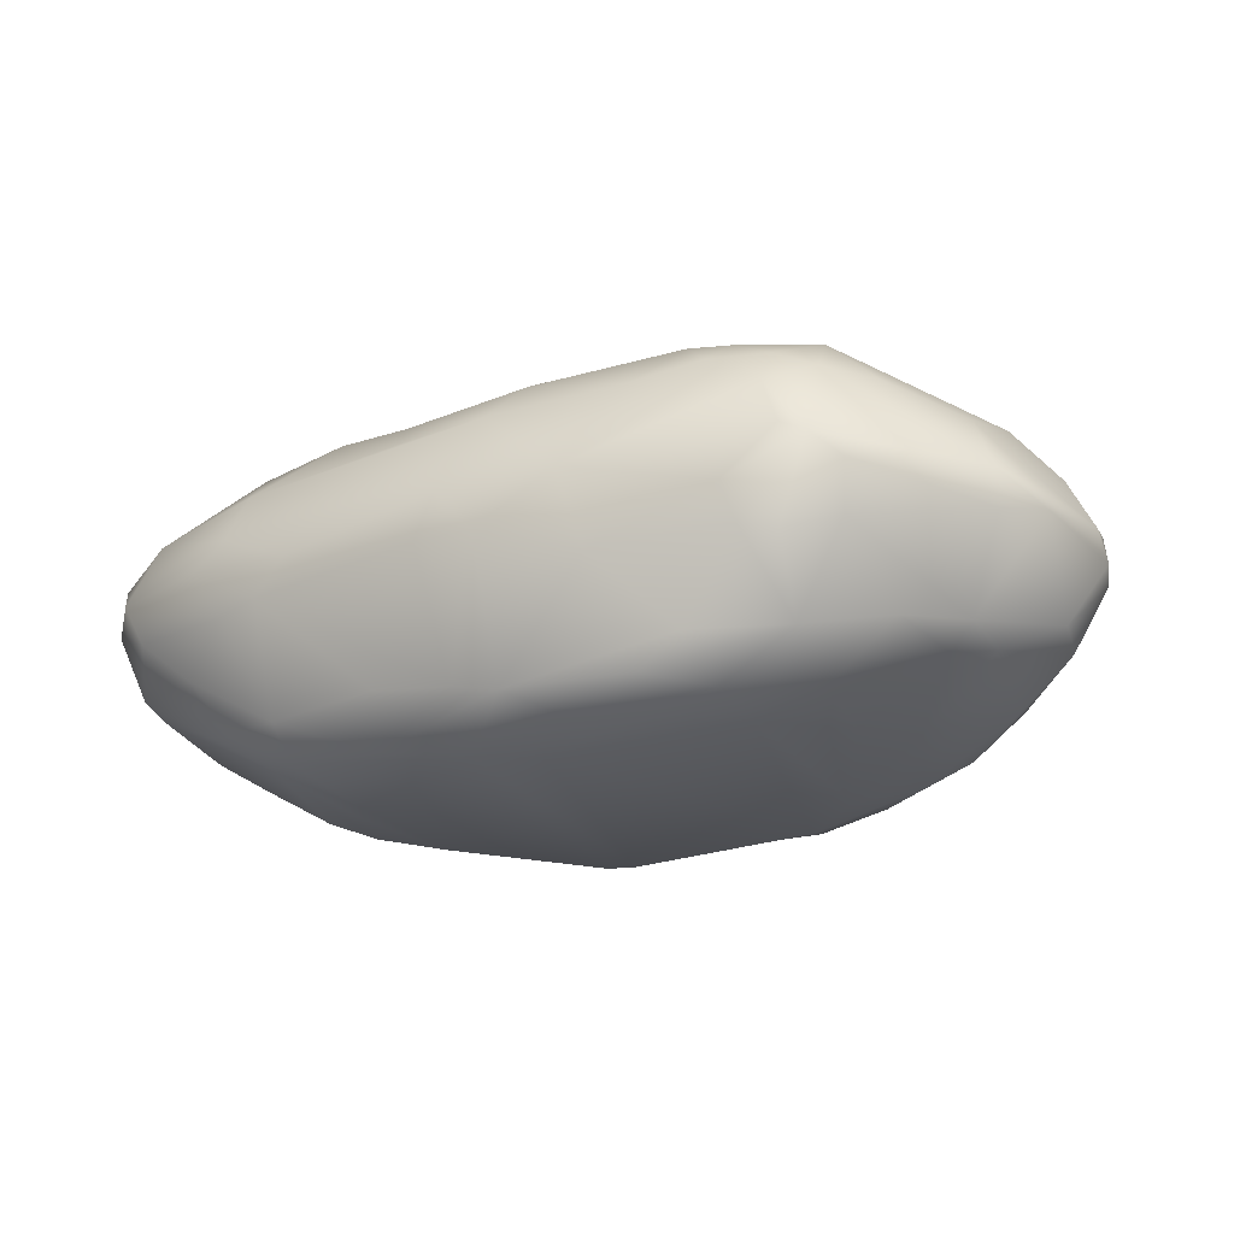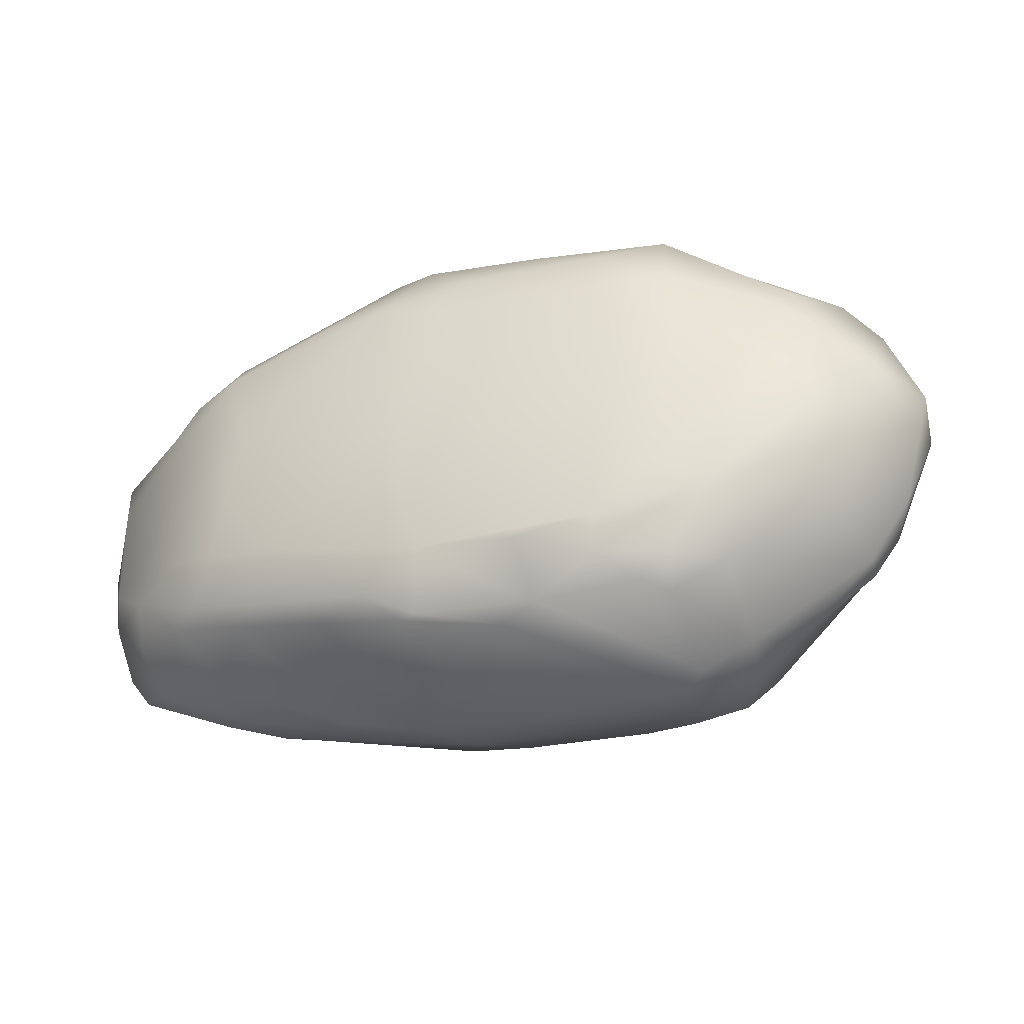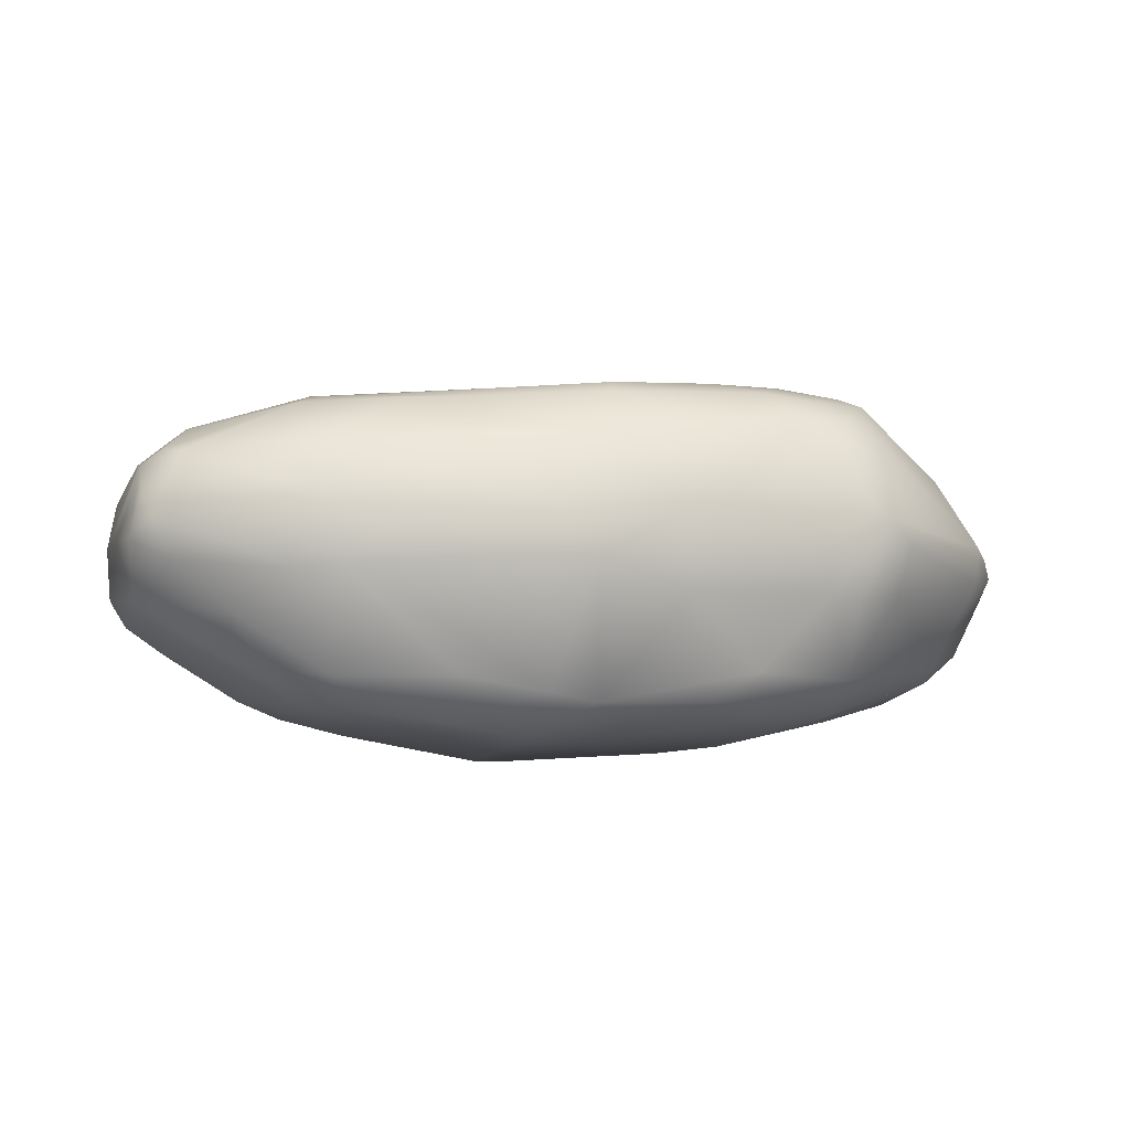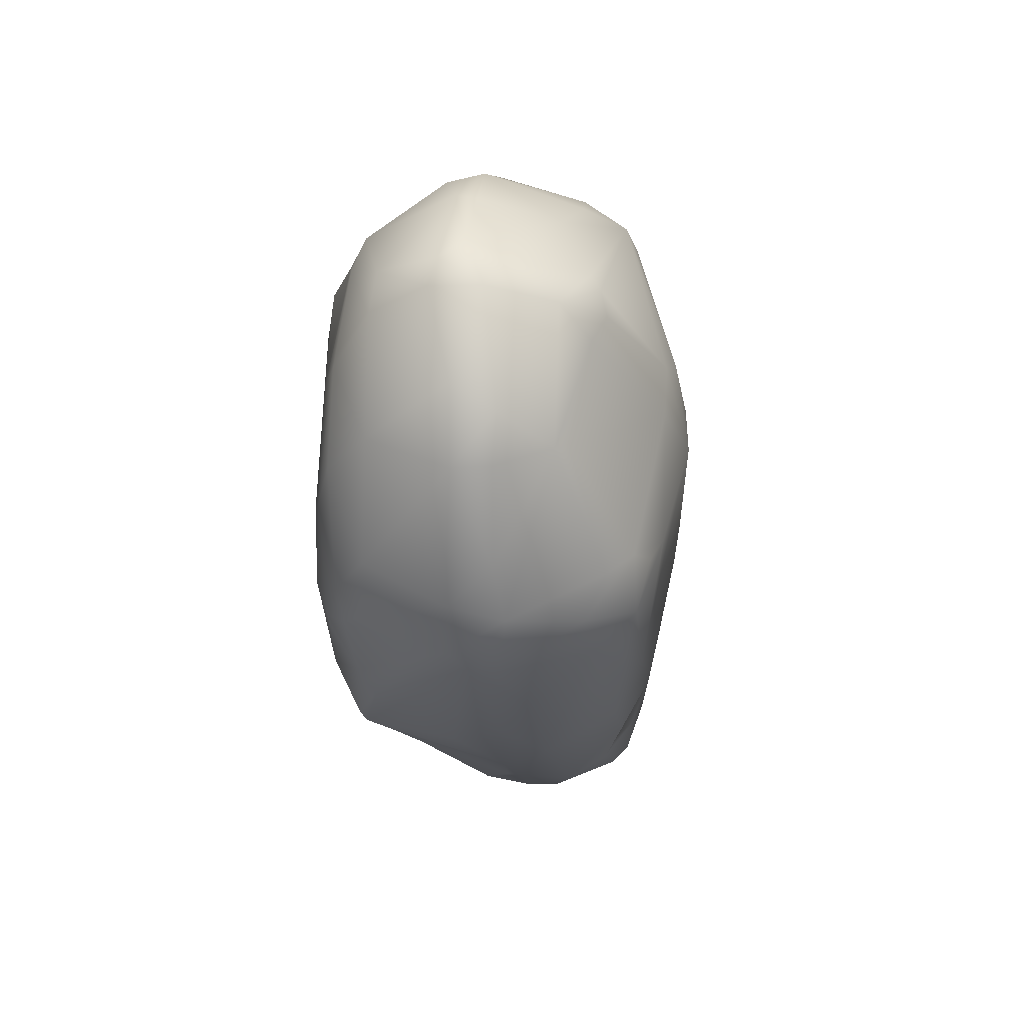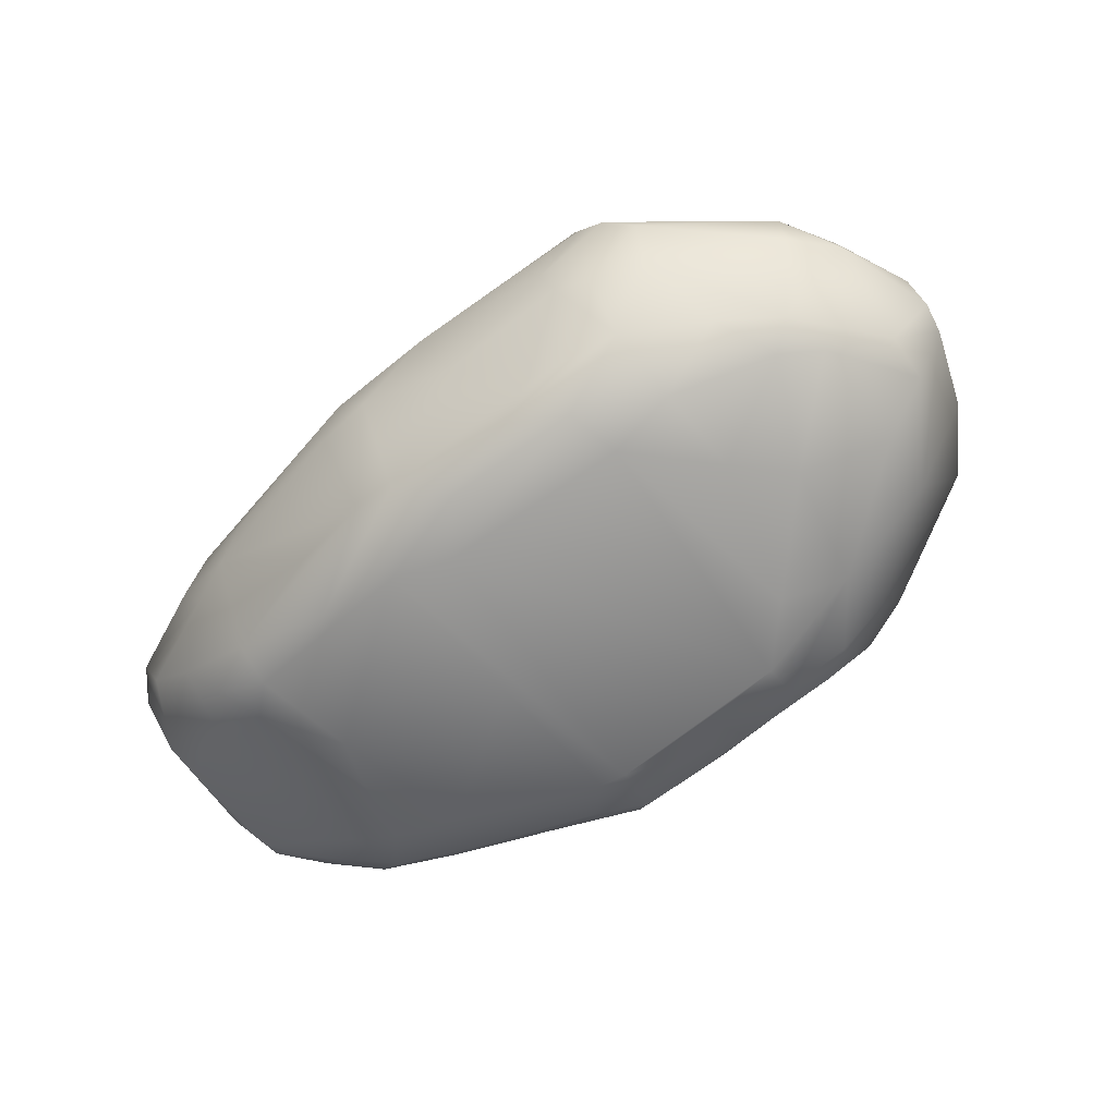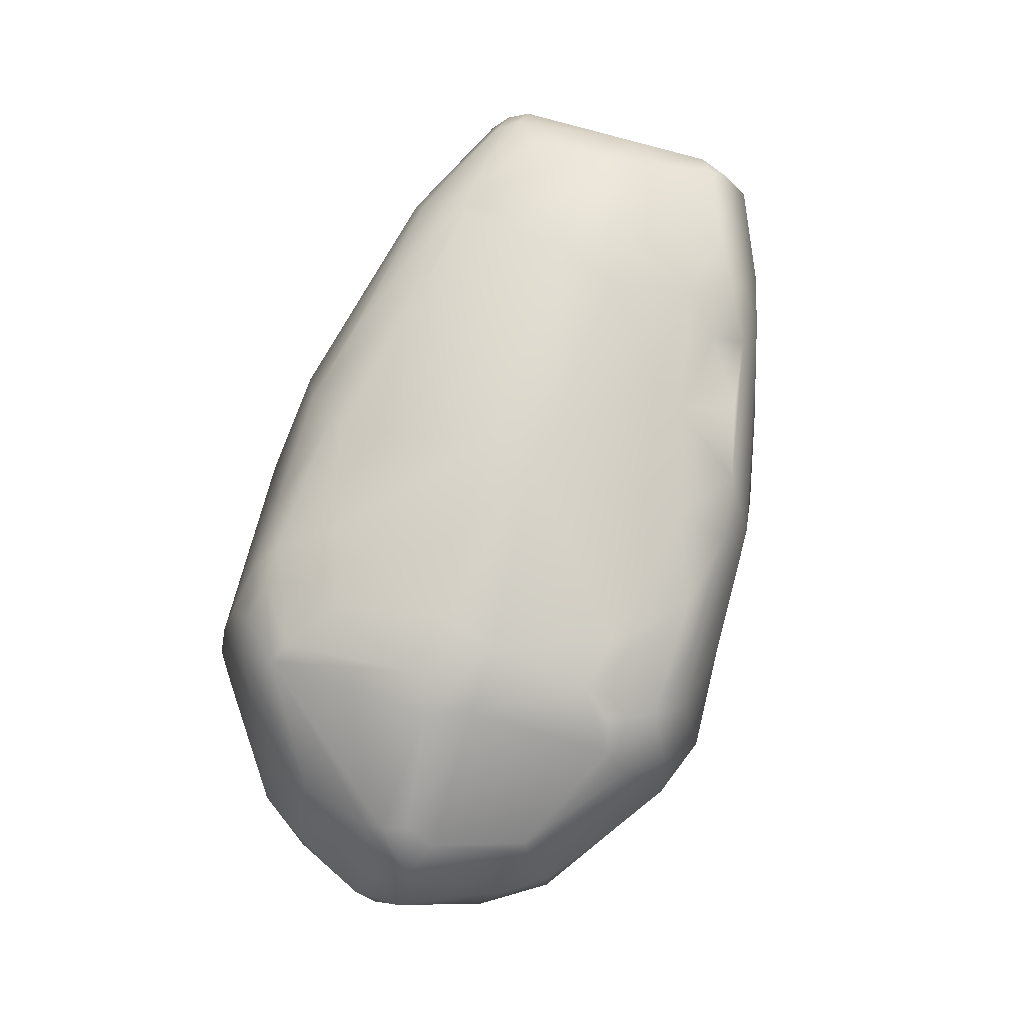
<metadata>
{"format":"obj","ext":"obj","renderer":"f3d","projection":"perspective","resolution":1024,"background":"white","views":[{"elev":-25.5,"azim":18.0,"up":"+Y"},{"elev":-33.5,"azim":20.3,"up":"+Z"},{"elev":-8.8,"azim":-16.3,"up":"+Y"},{"elev":-27.7,"azim":95.3,"up":"+Z"},{"elev":-63.1,"azim":36.5,"up":"+Y"},{"elev":79.0,"azim":106.9,"up":"+Y"}]}
</metadata>
<code>
v -179.9 -0.9793 29.04
v -173 -26.35 37.26
v -177.3 -3.8 54.36
v -178.7 -19.6 -14.06
v -180.1 3.366 -19.47
v -169.2 3.815 66.98
v -161.1 -13.32 64.59
v -115.2 -17.33 85.79
v -129.2 3.951 85.37
v -171.5 -29.15 21.53
v -136.4 -49.48 44.51
v -136.7 -33.84 66.65
v -97.16 -57.98 70.46
v -122.4 -54.15 57.02
v -96.78 -15.38 93.61
v -95.26 -69.95 55.17
v -108.6 -66.97 42.2
v -85.14 -73.29 12.1
v -47.66 -58.4 87.4
v -52.98 -74.74 66.81
v -13.01 -64.47 94.44
v -22.96 -11.02 111.4
v -15.25 -81.26 66.24
v 1.305 -11.36 114.5
v -13.91 6.904 115
v 26.03 -74.61 78.83
v 6.051 -68.1 94.57
v -173.1 14.1 59.64
v -172.8 27.12 49.17
v -150.5 52.43 7.613
v -169.8 37.46 -3.152
v -153.7 45.28 38.31
v -113.7 14.39 90.14
v -106.9 35.91 83.81
v -158.1 31.89 61.35
v -164.3 34.2 51.63
v -111.1 54.3 63.5
v -98.26 69.49 10.8
v -101.3 58.03 59.71
v -83.12 -1.535 98.84
v -70.14 55.85 78.69
v 6.507 80.49 15.2
v 18.18 67.4 82.07
v -36.76 42.08 95.6
v 1.777 42.1 104.6
v -41.49 58.1 79.97
v 13.48 61.69 89.91
v 34.79 7.943 117.5
v -176.9 1.473 -56.64
v -175.1 -19.5 -39.52
v -170.5 -29.72 -27.49
v -152.7 -7.246 -72.14
v -158.1 -21.64 -57.23
v -170.5 8.281 -66.56
v -152.5 -39.68 -40.36
v -120.3 -59.9 -35.48
v -125.8 -46.55 -63.53
v -112.3 -22.32 -84.36
v -114.3 -56.17 -59.65
v -93.38 -69.62 -11.48
v -100.6 -66.89 -41.89
v -106.8 -0.2315 -91.73
v -90.88 -54.11 -72.62
v -77.6 -63.77 -69.15
v -70.07 -73.18 -47.64
v -9.803 -81.77 -4.897
v -20.99 -4.542 -113
v -44.83 -61.33 -84.12
v -54.88 -6.698 -104.8
v -3.393 -67.73 -95.12
v 6.994 -82.11 -68.76
v -4.687 -82.16 -66.99
v 2.934 -70.18 -93.67
v -20.45 -73.16 -81.9
v 9.241 -25.36 -111
v -169.3 29.61 -53.82
v -175 26.99 -41.59
v -166.8 34.27 -47.84
v -153.7 51.07 -10.27
v -127.7 12.79 -84.19
v -111.2 42.63 -79.21
v -128 47.52 -62.88
v -101.2 20.26 -91.11
v -98.83 58.67 -53.7
v -108.2 50.1 -72.74
v -85.18 39.58 -86.12
v -60.76 0.08838 -103.7
v -12.44 78.45 -13.81
v -79.69 53.6 -70.82
v -51.73 44.78 -90.51
v -86.22 69.12 -17.64
v -38.01 63.42 -65.92
v -15.94 50.49 -98.88
v -0.6973 16.1 -114.2
v 13.29 81.67 -8.961
v 13.17 48.94 -102.8
v 10.87 -81.89 58.94
v 57.85 -66.45 90.03
v 43.28 -23.51 108.6
v 76.04 -54.09 94.75
v 85.04 -71.1 78.15
v 96.1 -6.422 114.3
v 101.5 -22.78 110.3
v 91.76 -76.14 55.8
v 120.7 -68.47 60.14
v 117.4 -55.75 90.04
v 115.9 -24.93 106
v 123.1 -69.83 21.51
v 138.2 -18.95 97.56
v 129.1 9.055 113.5
v 140.8 -0.0607 106.6
v 150.6 -47.39 68.74
v 189.3 -9.291 67.31
v 174.6 -45.11 51.54
v 180.3 -49.79 31.75
v 144.5 -65.59 -0.8865
v 180.5 -55.53 -15.56
v 189.3 6.512 70.71
v 205.4 -3.664 48.49
v 204.3 -34.98 13.54
v 203.9 -37.84 -6.662
v 219.3 2.427 16.77
v 221.3 -8.504 7.056
v 219.4 -12.21 -4.947
v 90.63 86.55 8.842
v 64.18 72.51 69.77
v 57.41 46.57 104.1
v 79.68 63.97 93.98
v 119 13.48 114.9
v 89.49 51.64 103.9
v 97.33 61.7 94.63
v 99.86 75.19 59.31
v 121.7 67.97 75.46
v 118.1 83.08 15.02
v 111.8 35.28 109.8
v 130.5 63.82 80.57
v 113.9 52.53 99.3
v 130.7 45.65 96.43
v 150.5 46.11 78.24
v 187.4 54.04 10.26
v 134.7 79.07 4.55
v 184.4 56.19 -0.7263
v 188.8 50.35 17.24
v 179.6 38.5 50.86
v 204.3 5.411 47.08
v 205.1 38.17 -6.166
v 207.9 28.99 9.311
v 219.1 9.702 -5.516
v 38.71 -57.11 -99.58
v 105.5 -8.58 -118.3
v 29.07 -1.894 -116.4
v 54.74 -62.93 -94.49
v 50 -77.21 -70.08
v 85.23 -71.78 -81.21
v 85.12 -76.94 -65.9
v 99.28 -61.82 -92.07
v 107.2 -74.86 -41.32
v 134.2 -68.17 -52.35
v 113.4 -63.36 -82.69
v 136.4 -13.83 -103.9
v 135.1 -48.76 -82.42
v 111.9 -52.25 -95.15
v 113.7 -15.91 -114.3
v 131.9 9.941 -109.4
v 104.5 5.293 -119.7
v 155.8 -60.75 -48.44
v 189.5 -6.329 -69.84
v 178.1 -42.03 -48.35
v 152.1 7.124 -95.25
v 207.5 -4.64 -41.91
v 9.545 64.79 -80.32
v 50.35 62.72 -94.31
v 59.89 13.49 -116.5
v 98.15 87.03 -15.01
v 102.2 74.66 -60.32
v 102.5 62.27 -93.82
v 93.84 43.83 -107.3
v 68.4 53.98 -102.9
v 77.67 72.1 -66.34
v 111.9 69.08 -74.03
v 125.9 62.79 -78.82
v 119.6 40.94 -105.2
v 127.8 77.4 -14.23
v 131.5 51.27 -89.72
v 188.3 49.93 -14.09
v 174.7 39.25 -53.8
v 178.6 34.03 -56.93
v 187.1 10.14 -68.31
v 198.7 13.09 -50.75
v -105.5 66.3 -10.04
v 164.3 -53.52 43.25
g kivi1.decimate
f 1 2 3
f 4 1 5
f 6 3 7
f 6 8 9
f 10 11 2
f 8 7 12
f 13 12 14
f 9 8 15
f 16 14 17
f 8 13 15
f 17 18 16
f 15 13 19
f 20 13 16
f 13 21 19
f 15 21 22
f 15 19 21
f 23 20 16
f 24 22 21
f 24 25 22
f 26 27 23
f 3 6 28
f 1 3 29
f 30 31 32
f 33 34 35
f 32 36 37
f 35 34 37
f 38 37 39
f 33 40 25
f 39 37 41
f 42 39 43
f 44 34 45
f 34 25 45
f 46 44 45
f 47 46 45
f 25 48 45
f 10 2 4
f 4 5 49
f 50 51 4
f 52 53 49
f 54 52 49
f 55 56 51
f 57 55 53
f 58 57 52
f 59 56 55
f 60 17 61
f 61 56 59
f 62 58 52
f 63 59 57
f 64 61 59
f 65 66 18
f 67 68 63
f 67 63 69
f 70 68 67
f 71 66 72
f 73 72 74
f 75 70 67
f 76 77 78
f 49 77 76
f 78 77 79
f 80 52 54
f 76 81 54
f 82 81 76
f 81 83 80
f 82 84 85
f 81 86 83
f 87 62 83
f 38 42 88
f 89 90 86
f 84 91 92
f 89 84 92
f 69 87 67
f 93 94 83
f 95 88 42
f 96 94 93
f 97 26 23
f 71 97 23
f 27 26 98
f 24 99 48
f 99 27 100
f 97 101 26
f 102 99 103
f 103 99 100
f 104 105 101
f 98 101 106
f 103 106 107
f 105 106 101
f 108 105 104
f 106 109 107
f 110 107 111
f 112 109 106
f 105 112 106
f 109 113 111
f 114 109 112
f 113 109 114
f 115 116 117
f 118 113 119
f 115 120 114
f 115 121 120
f 119 113 114
f 121 115 117
f 122 119 123
f 119 120 123
f 124 123 120
f 25 24 48
f 42 125 95
f 42 43 126
f 47 127 128
f 43 47 126
f 48 102 129
f 128 130 131
f 132 128 133
f 128 131 133
f 132 133 134
f 125 132 134
f 135 129 110
f 136 137 138
f 133 136 134
f 136 138 139
f 118 138 110
f 140 141 136
f 142 141 140
f 143 136 144
f 144 139 118
f 145 144 118
f 144 145 122
f 146 143 147
f 146 147 148
f 73 71 72
f 149 73 70
f 149 70 150
f 150 75 151
f 149 152 73
f 153 71 152
f 154 153 152
f 154 155 153
f 152 156 154
f 155 157 104
f 158 157 155
f 159 154 156
f 160 161 162
f 160 162 163
f 164 163 150
f 164 150 165
f 164 160 163
f 161 166 159
f 160 167 161
f 158 117 116
f 167 168 161
f 169 167 160
f 170 124 168
f 124 148 123
f 88 95 171
f 96 171 172
f 94 173 151
f 174 95 125
f 150 173 165
f 172 175 176
f 176 177 178
f 179 174 175
f 176 175 180
f 180 175 181
f 176 180 181
f 182 165 177
f 174 141 183
f 184 164 182
f 183 141 142
f 185 183 142
f 186 183 185
f 187 188 169
f 185 142 146
f 146 187 185
f 187 189 188
f 167 188 189
f 146 148 189
f 3 2 7
f 1 4 2
f 8 6 7
f 12 7 2
f 12 2 11
f 11 14 12
f 10 17 11
f 9 15 40
f 8 12 13
f 13 14 16
f 11 17 14
f 60 18 17
f 22 40 15
f 21 13 20
f 16 18 23
f 18 66 23
f 20 23 27
f 21 20 27
f 27 24 21
f 71 23 66
f 29 3 28
f 29 5 1
f 31 5 29
f 29 28 35
f 29 35 36
f 31 29 36
f 35 6 33
f 35 28 6
f 32 31 36
f 30 79 31
f 36 35 37
f 30 32 37
f 190 30 38
f 33 6 9
f 38 30 37
f 33 9 40
f 41 37 34
f 34 33 25
f 41 34 44
f 42 38 39
f 46 41 44
f 46 39 41
f 22 25 40
f 43 39 46
f 43 46 47
f 4 51 10
f 50 4 49
f 53 50 49
f 50 55 51
f 17 10 51
f 51 56 17
f 53 55 50
f 57 53 52
f 57 59 55
f 62 52 80
f 56 61 17
f 58 63 57
f 61 64 65
f 64 59 63
f 60 65 18
f 61 65 60
f 87 58 62
f 63 68 64
f 58 69 63
f 69 58 87
f 64 74 65
f 68 74 64
f 72 66 65
f 70 74 68
f 74 72 65
f 73 74 70
f 77 5 31
f 77 49 5
f 49 76 54
f 79 77 31
f 54 81 80
f 190 79 30
f 82 78 79
f 76 78 82
f 190 82 79
f 190 84 82
f 82 85 81
f 84 190 91
f 85 86 81
f 80 83 62
f 85 84 89
f 86 85 89
f 91 190 38
f 88 91 38
f 89 92 90
f 86 93 83
f 90 93 86
f 92 91 88
f 90 92 93
f 87 83 94
f 93 92 171
f 67 87 94
f 92 88 171
f 24 27 99
f 97 71 155
f 100 27 98
f 48 99 102
f 155 104 97
f 26 101 98
f 97 104 101
f 100 98 106
f 102 103 110
f 106 103 100
f 110 129 102
f 157 108 104
f 103 107 110
f 109 111 107
f 108 191 105
f 105 191 112
f 116 191 108
f 191 114 112
f 191 115 114
f 115 191 116
f 118 111 113
f 119 114 120
f 122 123 148
f 127 45 48
f 47 45 127
f 128 126 47
f 125 42 126
f 128 127 130
f 132 126 128
f 125 126 132
f 135 48 129
f 130 127 48
f 130 48 135
f 137 131 130
f 174 125 134
f 137 130 135
f 138 135 110
f 138 137 135
f 137 136 131
f 133 131 136
f 134 136 141
f 141 174 134
f 139 138 118
f 140 136 143
f 118 110 111
f 136 139 144
f 119 145 118
f 147 143 144
f 146 140 143
f 122 145 119
f 122 147 144
f 148 147 122
f 151 75 67
f 73 152 71
f 75 150 70
f 153 155 71
f 149 163 152
f 152 163 156
f 163 162 156
f 155 154 158
f 154 159 158
f 149 150 163
f 157 116 108
f 156 162 159
f 159 162 161
f 157 158 116
f 159 166 158
f 166 117 158
f 164 169 160
f 161 168 166
f 166 168 117
f 168 121 117
f 168 167 170
f 121 168 124
f 121 124 120
f 170 148 124
f 171 96 93
f 67 94 151
f 171 95 179
f 177 94 96
f 177 96 178
f 172 179 175
f 171 179 172
f 178 96 172
f 173 150 151
f 179 95 174
f 177 173 94
f 172 176 178
f 173 177 165
f 176 182 177
f 175 174 183
f 181 175 183
f 182 176 181
f 184 182 181
f 164 165 182
f 186 181 183
f 186 184 181
f 169 164 187
f 187 164 184
f 184 186 187
f 187 186 185
f 167 169 188
f 146 142 140
f 187 146 189
f 167 189 170
f 189 148 170

</code>
